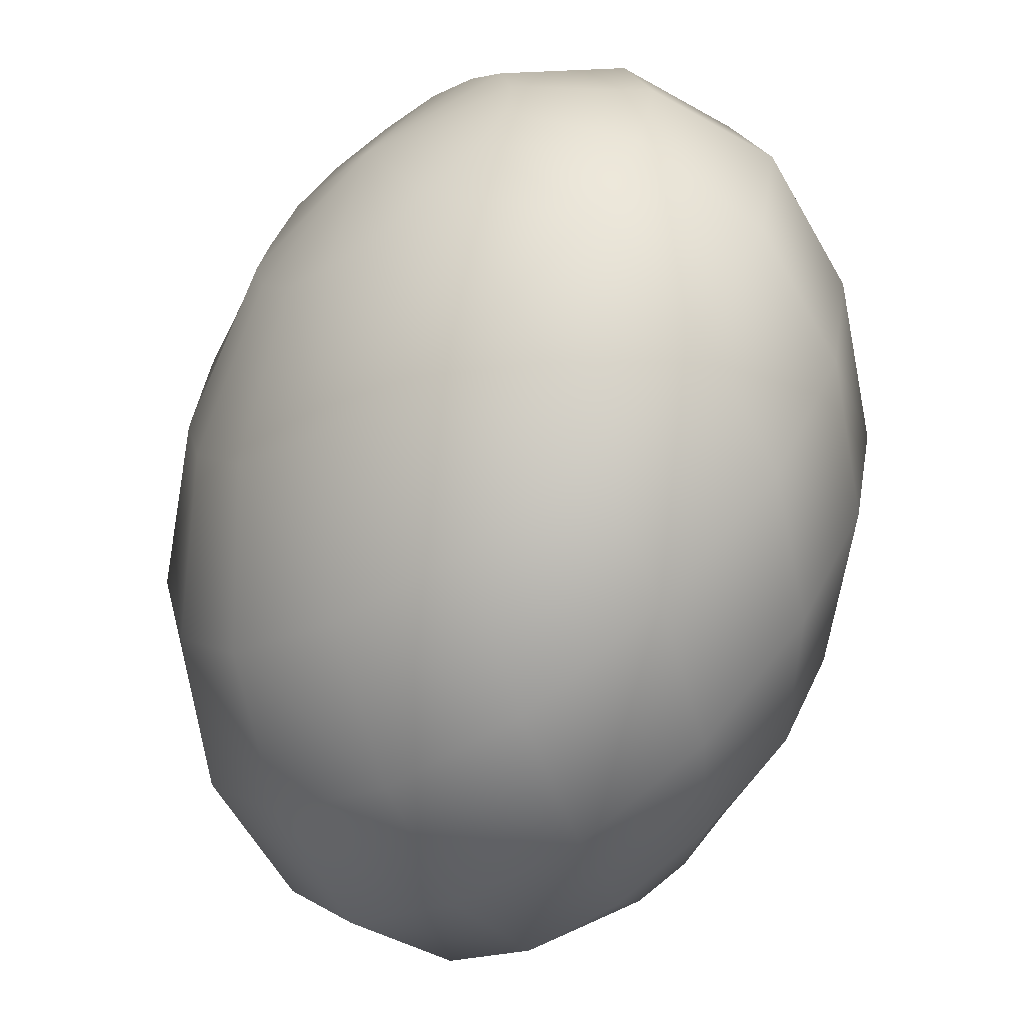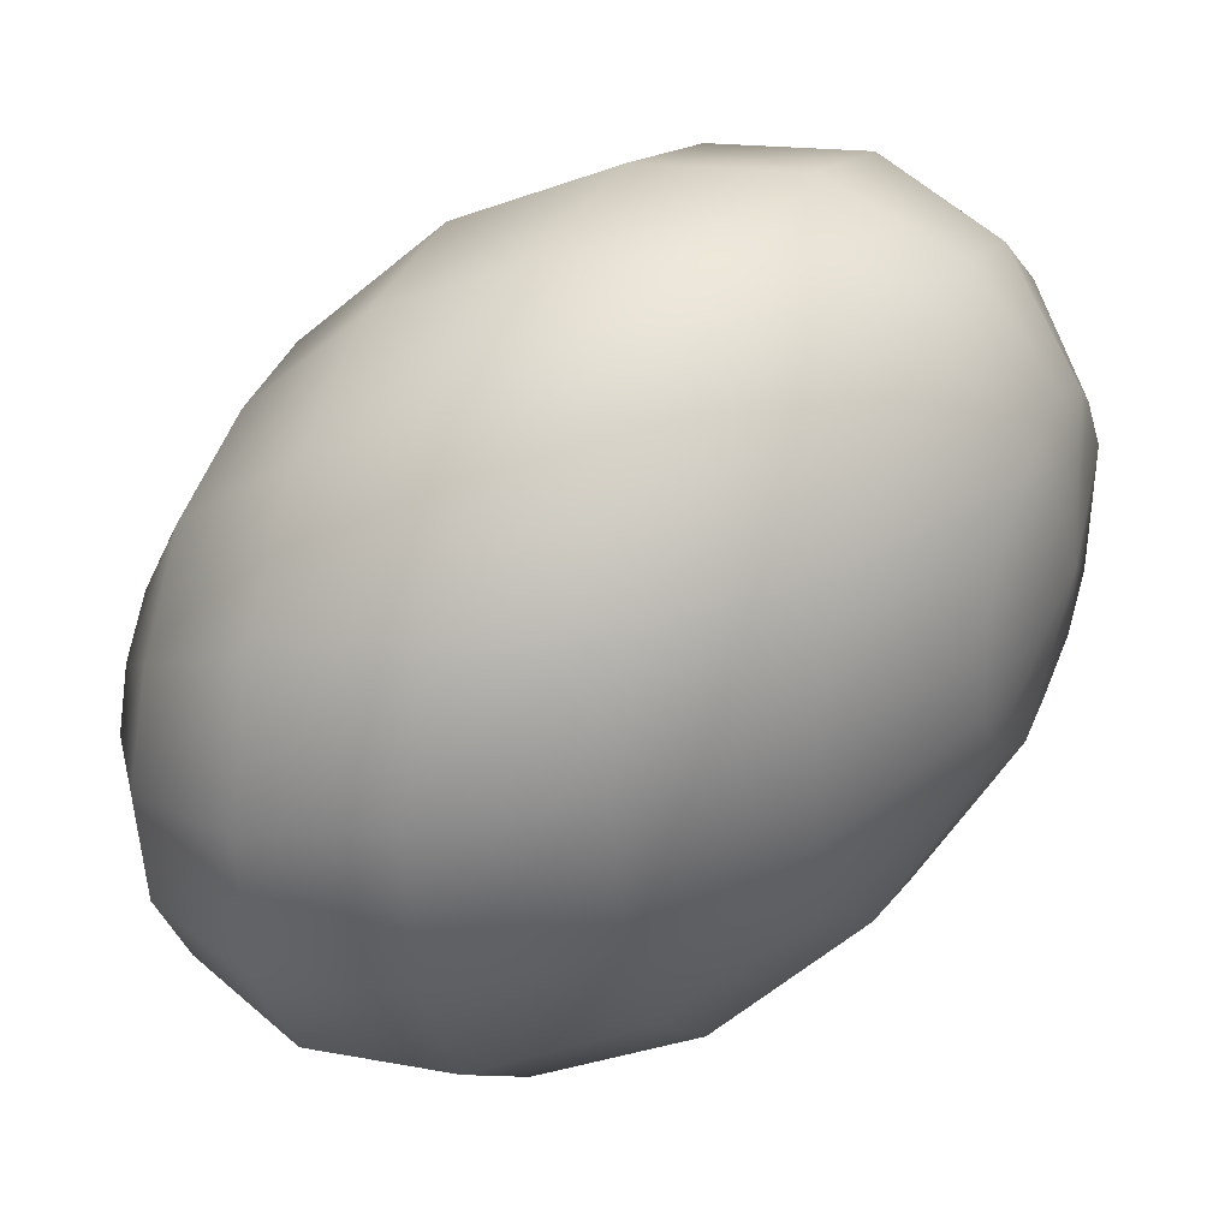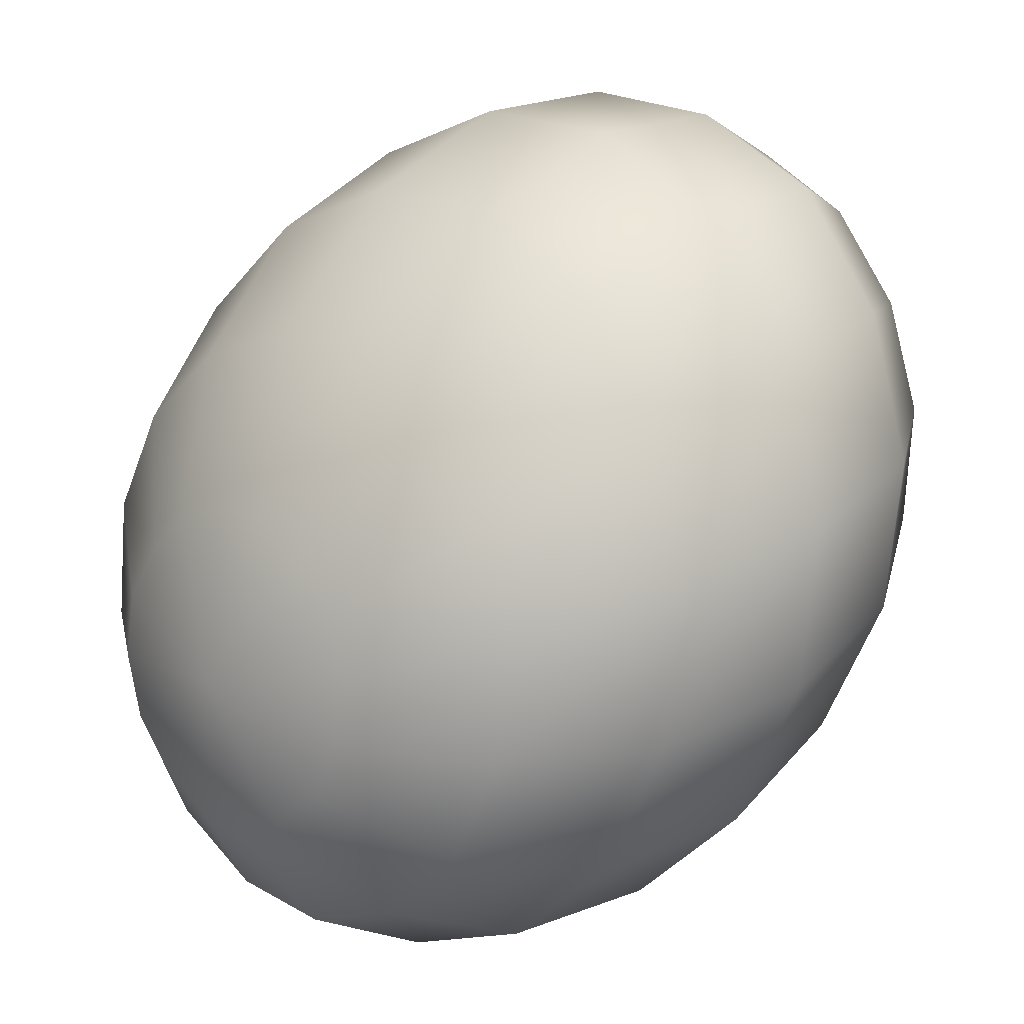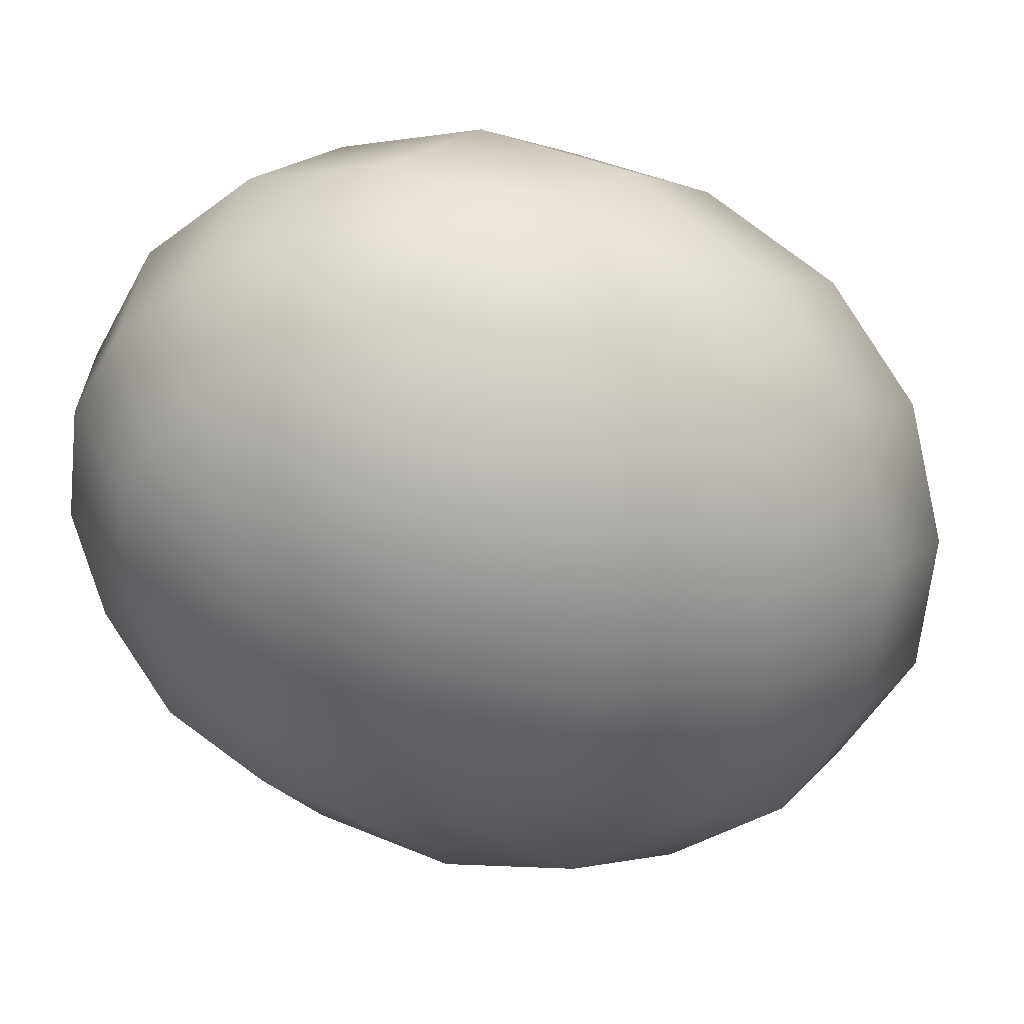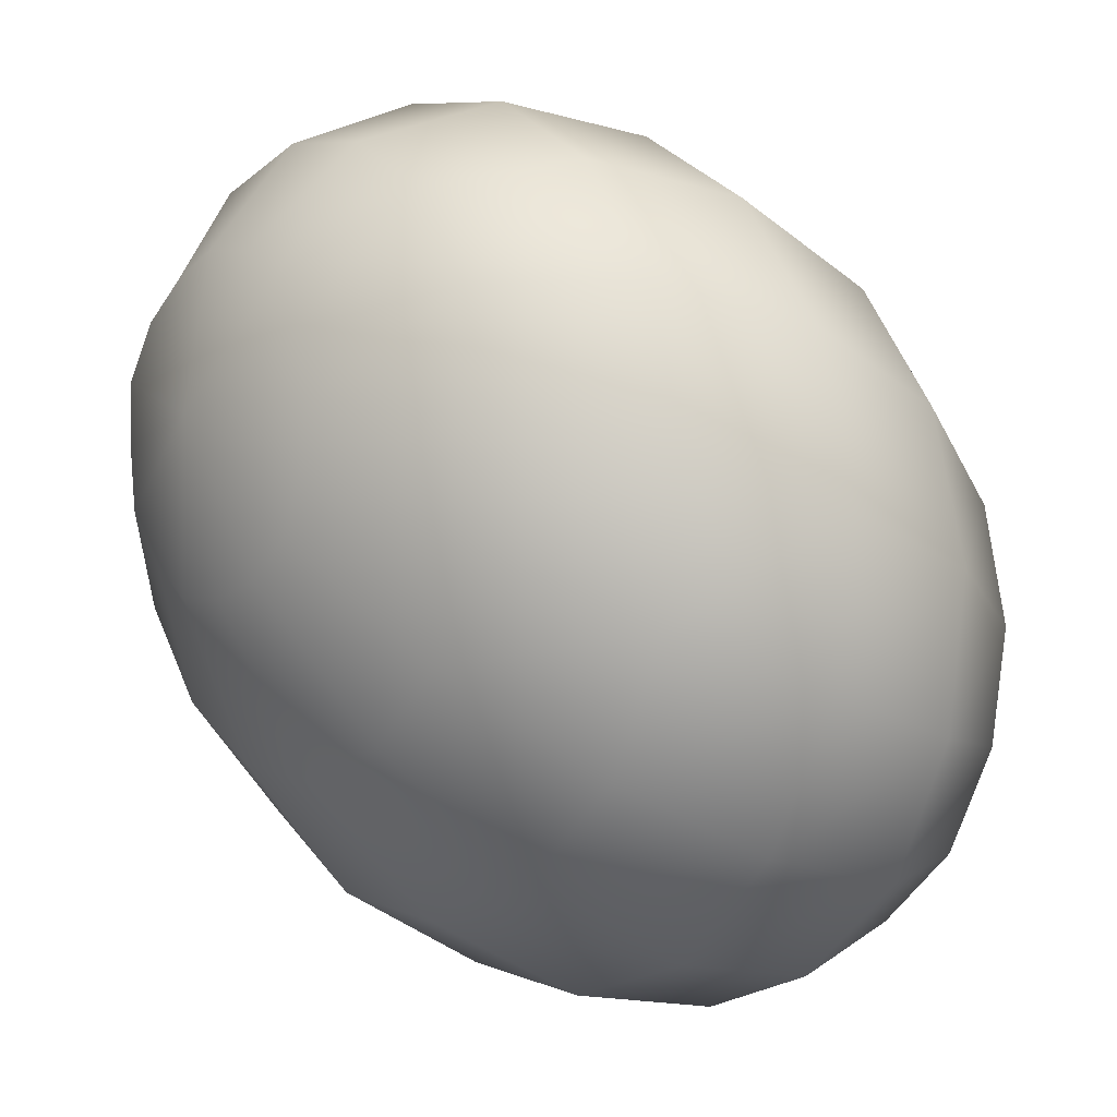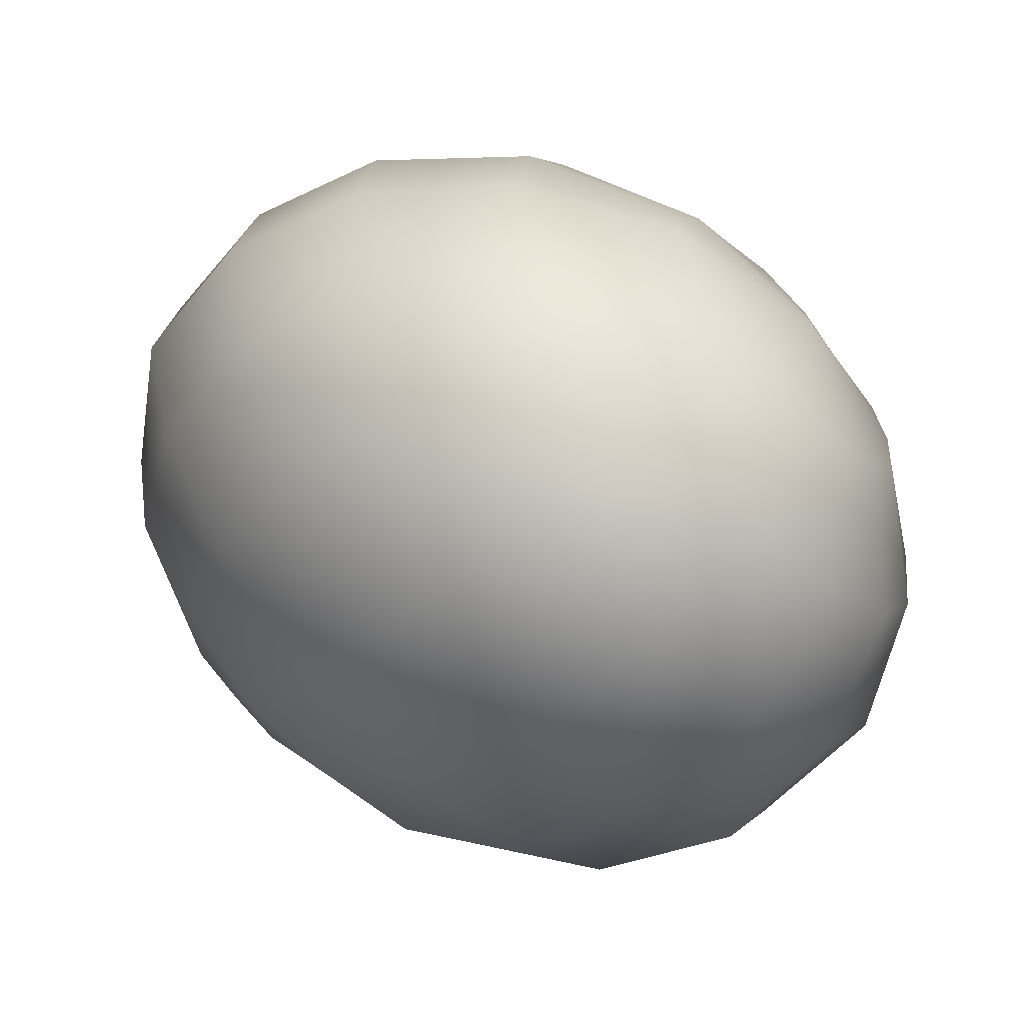
<metadata>
{"format":"obj","ext":"obj","renderer":"f3d","projection":"perspective","resolution":1024,"background":"white","views":[{"elev":61.8,"azim":-118.8,"up":"+Z"},{"elev":-21.4,"azim":150.2,"up":"+Y"},{"elev":35.9,"azim":91.9,"up":"+Y"},{"elev":73.0,"azim":148.8,"up":"+Z"},{"elev":-35.8,"azim":-78.0,"up":"+Y"},{"elev":41.2,"azim":10.7,"up":"+Z"}]}
</metadata>
<code>
o model_143
v -0.01994 0.0002204 -0.01992
v -0.02086 0.0108 -0.02084
v -0.01811 0.009916 -0.02359
v -0.01307 0.01829 -0.02359
v -0.01903 0.01961 -0.01855
v -0.00619 0.02402 -0.02038
v -0.01353 0.02578 -0.01351
v 0.001605 0.02578 -0.01351
v -0.00619 0.02798 -0.006183
v 0.009399 0.02402 -0.004809
v 0.001605 0.02578 0.001603
v 0.01536 0.01829 0.004351
v 0.009857 0.01961 0.009847
v 0.01949 0.009916 0.01351
v 0.01628 0.0108 0.01626
v 0.0204 0.0002204 0.01992
v 0.0204 0.0002204 0.01992
v 0.02224 0.007712 0.01122
v 0.02132 0.01388 0.001145
v 0.0204 0.0002204 0.01992
v 0.02499 0.004187 0.01031
v 0.02545 0.007712 -0.0006871
v 0.02636 0.0002204 0.01076
v 0.02866 0.0002204 0.000229
v 0.02682 -0.004187 0.01214
v 0.02911 -0.007712 0.002977
v 0.0259 -0.007712 0.01489
v 0.02774 -0.01388 0.007557
v 0.02407 -0.009916 0.01763
v 0.02407 -0.01829 0.01305
v 0.02132 -0.0108 0.02084
v 0.01903 -0.01961 0.01855
v 0.01811 -0.009916 0.02359
v 0.01307 -0.01829 0.02359
v 0.0149 -0.007712 0.02588
v 0.0204 0.0002204 0.01992
v 0.0204 0.0002204 0.01992
v 0.0204 0.0002204 0.01992
v 0.0204 0.0002204 0.01992
v 0.0204 0.0002204 0.01992
v 0.0204 0.0002204 0.01992
v 0.0204 0.0002204 0.01992
v 0.0204 0.0002204 0.01992
v 0.01261 -0.004187 0.02679
v 0.007565 -0.01388 0.02725
v 0.0204 0.0002204 0.01992
v 0.01123 0.0002204 0.02634
v 0.00298 -0.007712 0.02908
v 0.0002292 0.0002204 0.02863
v 0.01077 0.004187 0.0245
v -0.0002292 0.007712 0.02588
v 0.01169 0.007712 0.02221
v 0.001146 0.01388 0.0213
v 0.01353 0.009916 0.01901
v 0.004814 0.01829 0.01534
v 0.01628 0.0108 0.01626
v 0.009857 0.01961 0.009847
v -0.004814 0.02402 0.009389
v 0.001605 0.02578 0.001603
v 0.0204 0.0002204 0.01992
v 0.0204 0.0002204 0.01992
v 0.0204 0.0002204 0.01992
v 0.0204 0.0002204 0.01992
v -0.009399 0.01829 0.01672
v -0.01169 0.009916 0.02267
v -0.01077 0.0002204 0.02634
v -0.007107 -0.009916 0.02725
v -0.001146 -0.01829 0.02496
v 0.00619 -0.02402 0.02038
v 0.01398 -0.02578 0.01351
v 0.0204 -0.02402 0.006183
v 0.02499 -0.01829 -0.001145
v 0.02728 -0.009916 -0.007099
v 0.02636 0.0002204 -0.01076
v 0.0227 0.009916 -0.01168
v 0.01673 0.01829 -0.009389
v 0.009857 0.01961 -0.01855
v 0.001146 0.01829 -0.02496
v -0.007565 0.01388 -0.02725
v -0.0149 0.007712 -0.02588
v -0.01994 0.0002204 -0.01992
v 0.01628 0.0108 -0.02084
v -0.01994 0.0002204 -0.01992
v -0.01261 0.004187 -0.02634
v -0.00298 0.007712 -0.02908
v -0.01994 0.0002204 -0.01992
v -0.01077 0.0002204 -0.02634
v 0.0002292 0.0002204 -0.02863
v 0.0006877 -0.007712 -0.02542
v -0.01032 -0.004187 -0.0245
v -0.0006877 -0.01388 -0.02084
v -0.01123 -0.007712 -0.02221
v -0.004356 -0.01829 -0.01534
v -0.01353 -0.009916 -0.01901
v -0.009399 -0.01961 -0.009389
v -0.01628 -0.0108 -0.0158
v -0.01536 -0.01829 -0.004351
v -0.01903 -0.009916 -0.01305
v -0.02086 -0.01388 -0.0006871
v -0.02224 -0.007712 -0.01122
v -0.01994 0.0002204 -0.01992
v -0.01994 0.0002204 -0.01992
v -0.01994 0.0002204 -0.01992
v -0.01994 0.0002204 -0.01992
v -0.01994 0.0002204 -0.01992
v -0.01994 0.0002204 -0.01992
v -0.01994 0.0002204 -0.01992
v -0.02453 -0.004187 -0.01031
v -0.02545 -0.007712 0.001145
v -0.01994 0.0002204 -0.01992
v -0.02636 0.0002204 -0.01076
v -0.0282 0.0002204 0.000229
v -0.02911 0.007712 -0.002519
v -0.02682 0.004187 -0.01214
v -0.02774 0.01388 -0.007099
v -0.0259 0.007712 -0.01443
v -0.02407 0.01829 -0.0126
v -0.02407 0.009916 -0.01763
v -0.01903 0.01961 -0.01855
v -0.02086 0.0108 -0.02084
v -0.01994 0.0002204 -0.01992
v -0.01994 0.0002204 -0.01992
v -0.01994 0.0002204 -0.01992
v -0.01994 0.0002204 -0.01992
v -0.01353 0.02578 -0.01351
v -0.0204 0.02402 -0.005725
v -0.02499 0.01829 0.001603
v -0.02728 0.009916 0.007557
v -0.02636 0.0002204 0.01122
v -0.02224 -0.009916 0.01214
v -0.01628 -0.01829 0.009847
v -0.009399 -0.02402 0.005267
v -0.001605 -0.02578 -0.001603
v 0.004814 -0.02402 -0.009389
v 0.009857 -0.01829 -0.01672
v 0.01169 -0.009916 -0.02267
v 0.01077 0.0002204 -0.02634
v 0.007107 0.009916 -0.02725
v 0.01994 0.0002204 -0.01992
v 0.02086 -0.0108 -0.01626
v 0.01903 -0.01961 -0.009847
v 0.01353 -0.02578 -0.001603
v 0.006648 -0.02798 0.006641
v -0.00619 0.02798 -0.006183
v -0.001605 -0.02578 0.01351
v -0.009399 -0.01961 0.01901
v -0.01582 -0.0108 0.0213
v -0.01994 0.0002204 0.02038
v -0.02086 0.0108 0.01626
v -0.01857 0.01961 0.009847
v -0.01353 0.02578 0.002061
f 1 2 3
f 2 2 3
f 3 2 4
f 2 5 4
f 4 5 6
f 5 7 6
f 6 7 8
f 7 9 8
f 8 9 10
f 9 11 10
f 10 11 12
f 11 13 12
f 12 13 14
f 13 15 14
f 14 15 16
f 15 16 16
f 16 16 17
f 16 17 17
f 17 17 14
f 17 18 14
f 14 18 12
f 18 19 12
f 12 19 10
f 19 10 10
f 10 10 20
f 10 20 20
f 20 20 18
f 20 21 18
f 18 21 19
f 21 21 19
f 19 21 22
f 21 23 22
f 22 23 24
f 23 25 24
f 24 25 26
f 25 27 26
f 26 27 28
f 27 29 28
f 28 29 30
f 29 31 30
f 30 31 32
f 31 33 32
f 32 33 34
f 33 33 34
f 34 33 35
f 33 36 35
f 35 36 36
f 36 37 36
f 36 37 37
f 37 23 37
f 37 23 21
f 23 21 21
f 21 21 38
f 21 38 38
f 38 38 23
f 38 25 23
f 23 25 25
f 25 39 25
f 25 39 39
f 39 27 39
f 39 27 25
f 27 25 25
f 25 25 40
f 25 40 40
f 40 40 27
f 40 29 27
f 27 29 29
f 29 41 29
f 29 41 41
f 41 31 41
f 41 31 29
f 31 29 29
f 29 29 42
f 29 42 42
f 42 42 31
f 42 33 31
f 31 33 33
f 33 43 33
f 33 43 43
f 43 44 43
f 43 44 35
f 44 45 35
f 35 45 34
f 45 34 34
f 34 34 46
f 34 46 46
f 46 46 44
f 46 47 44
f 44 47 48
f 47 47 48
f 48 47 49
f 47 50 49
f 49 50 51
f 50 52 51
f 51 52 53
f 52 54 53
f 53 54 55
f 54 56 55
f 55 56 55
f 56 57 55
f 55 57 58
f 57 59 58
f 58 59 59
f 59 45 59
f 59 45 45
f 45 44 45
f 45 44 48
f 44 48 48
f 48 48 60
f 48 60 60
f 60 60 47
f 60 50 47
f 47 50 50
f 50 61 50
f 50 61 61
f 61 52 61
f 61 52 50
f 52 50 50
f 50 50 62
f 50 62 62
f 62 62 52
f 62 54 52
f 52 54 54
f 54 63 54
f 54 63 63
f 63 56 63
f 63 56 54
f 56 54 54
f 54 54 58
f 54 58 58
f 58 58 55
f 58 64 55
f 55 64 53
f 64 65 53
f 53 65 51
f 65 66 51
f 51 66 49
f 66 67 49
f 49 67 48
f 67 68 48
f 48 68 45
f 68 69 45
f 45 69 34
f 69 70 34
f 34 70 32
f 70 71 32
f 32 71 30
f 71 72 30
f 30 72 28
f 72 73 28
f 28 73 26
f 73 74 26
f 26 74 24
f 74 75 24
f 24 75 22
f 75 76 22
f 22 76 19
f 76 76 19
f 19 76 10
f 76 76 10
f 10 76 8
f 76 77 8
f 8 77 6
f 77 78 6
f 6 78 4
f 78 79 4
f 4 79 3
f 79 80 3
f 3 80 81
f 80 81 81
f 81 81 76
f 81 76 76
f 76 76 77
f 76 75 77
f 77 75 82
f 75 74 82
f 82 74 74
f 74 78 74
f 74 78 78
f 78 77 78
f 78 77 82
f 77 82 82
f 82 82 83
f 82 83 83
f 83 83 84
f 83 80 84
f 84 80 85
f 80 79 85
f 85 79 79
f 79 86 79
f 79 86 86
f 86 84 86
f 86 84 87
f 84 88 87
f 87 88 87
f 88 89 87
f 87 89 90
f 89 91 90
f 90 91 92
f 91 93 92
f 92 93 94
f 93 95 94
f 94 95 96
f 95 97 96
f 96 97 98
f 97 99 98
f 98 99 98
f 99 100 98
f 98 100 101
f 100 101 101
f 101 101 84
f 101 84 84
f 84 84 88
f 84 85 88
f 88 85 85
f 85 102 85
f 85 102 102
f 102 87 102
f 102 87 90
f 87 90 90
f 90 90 103
f 90 103 103
f 103 103 92
f 103 90 92
f 92 90 90
f 90 104 90
f 90 104 104
f 104 92 104
f 104 92 94
f 92 94 94
f 94 94 105
f 94 105 105
f 105 105 96
f 105 94 96
f 96 94 94
f 94 106 94
f 94 106 106
f 106 96 106
f 106 96 98
f 96 98 98
f 98 98 107
f 98 107 107
f 107 107 108
f 107 100 108
f 108 100 109
f 100 99 109
f 109 99 99
f 99 110 99
f 99 110 110
f 110 108 110
f 110 108 111
f 108 112 111
f 111 112 111
f 112 113 111
f 111 113 114
f 113 115 114
f 114 115 116
f 115 117 116
f 116 117 118
f 117 119 118
f 118 119 118
f 119 120 118
f 118 120 121
f 120 121 121
f 121 121 108
f 121 108 108
f 108 108 112
f 108 109 112
f 112 109 109
f 109 122 109
f 109 122 122
f 122 111 122
f 122 111 114
f 111 114 114
f 114 114 123
f 114 123 123
f 123 123 116
f 123 114 116
f 116 114 114
f 114 124 114
f 114 124 124
f 124 116 124
f 124 116 118
f 116 118 118
f 118 118 119
f 118 119 119
f 119 119 125
f 119 117 125
f 125 117 126
f 117 115 126
f 126 115 127
f 115 113 127
f 127 113 128
f 113 112 128
f 128 112 129
f 112 109 129
f 129 109 130
f 109 99 130
f 130 99 131
f 99 97 131
f 131 97 132
f 97 95 132
f 132 95 133
f 95 93 133
f 133 93 134
f 93 91 134
f 134 91 135
f 91 89 135
f 135 89 136
f 89 88 136
f 136 88 137
f 88 85 137
f 137 85 138
f 85 79 138
f 138 79 138
f 79 78 138
f 138 78 138
f 78 82 138
f 138 82 139
f 82 74 139
f 139 74 139
f 74 73 139
f 139 73 139
f 73 140 139
f 139 140 137
f 140 140 137
f 137 140 136
f 140 141 136
f 136 141 135
f 141 142 135
f 135 142 134
f 142 143 134
f 134 143 133
f 143 133 133
f 133 133 126
f 133 126 126
f 126 126 125
f 126 144 125
f 125 144 144
f 144 138 144
f 144 138 138
f 138 139 138
f 138 139 137
f 139 137 137
f 137 137 73
f 137 73 73
f 73 73 140
f 73 72 140
f 140 72 141
f 72 71 141
f 141 71 142
f 71 70 142
f 142 70 143
f 70 69 143
f 143 69 145
f 69 68 145
f 145 68 146
f 68 67 146
f 146 67 146
f 67 147 146
f 146 147 131
f 147 147 131
f 131 147 130
f 147 148 130
f 130 148 129
f 148 129 129
f 129 129 143
f 129 143 143
f 143 143 133
f 143 145 133
f 133 145 132
f 145 146 132
f 132 146 131
f 146 131 131
f 131 131 67
f 131 67 67
f 67 67 147
f 67 66 147
f 147 66 148
f 66 65 148
f 148 65 149
f 65 64 149
f 149 64 150
f 64 58 150
f 150 58 150
f 58 151 150
f 150 151 127
f 151 151 127
f 127 151 126
f 151 151 126
f 126 151 144
f 151 151 144
f 144 151 59
f 151 58 59
f 59 58 58
f 58 148 58
f 58 148 148
f 148 149 148
f 148 149 129
f 149 149 129
f 129 149 128
f 149 150 128
f 128 150 127

</code>
